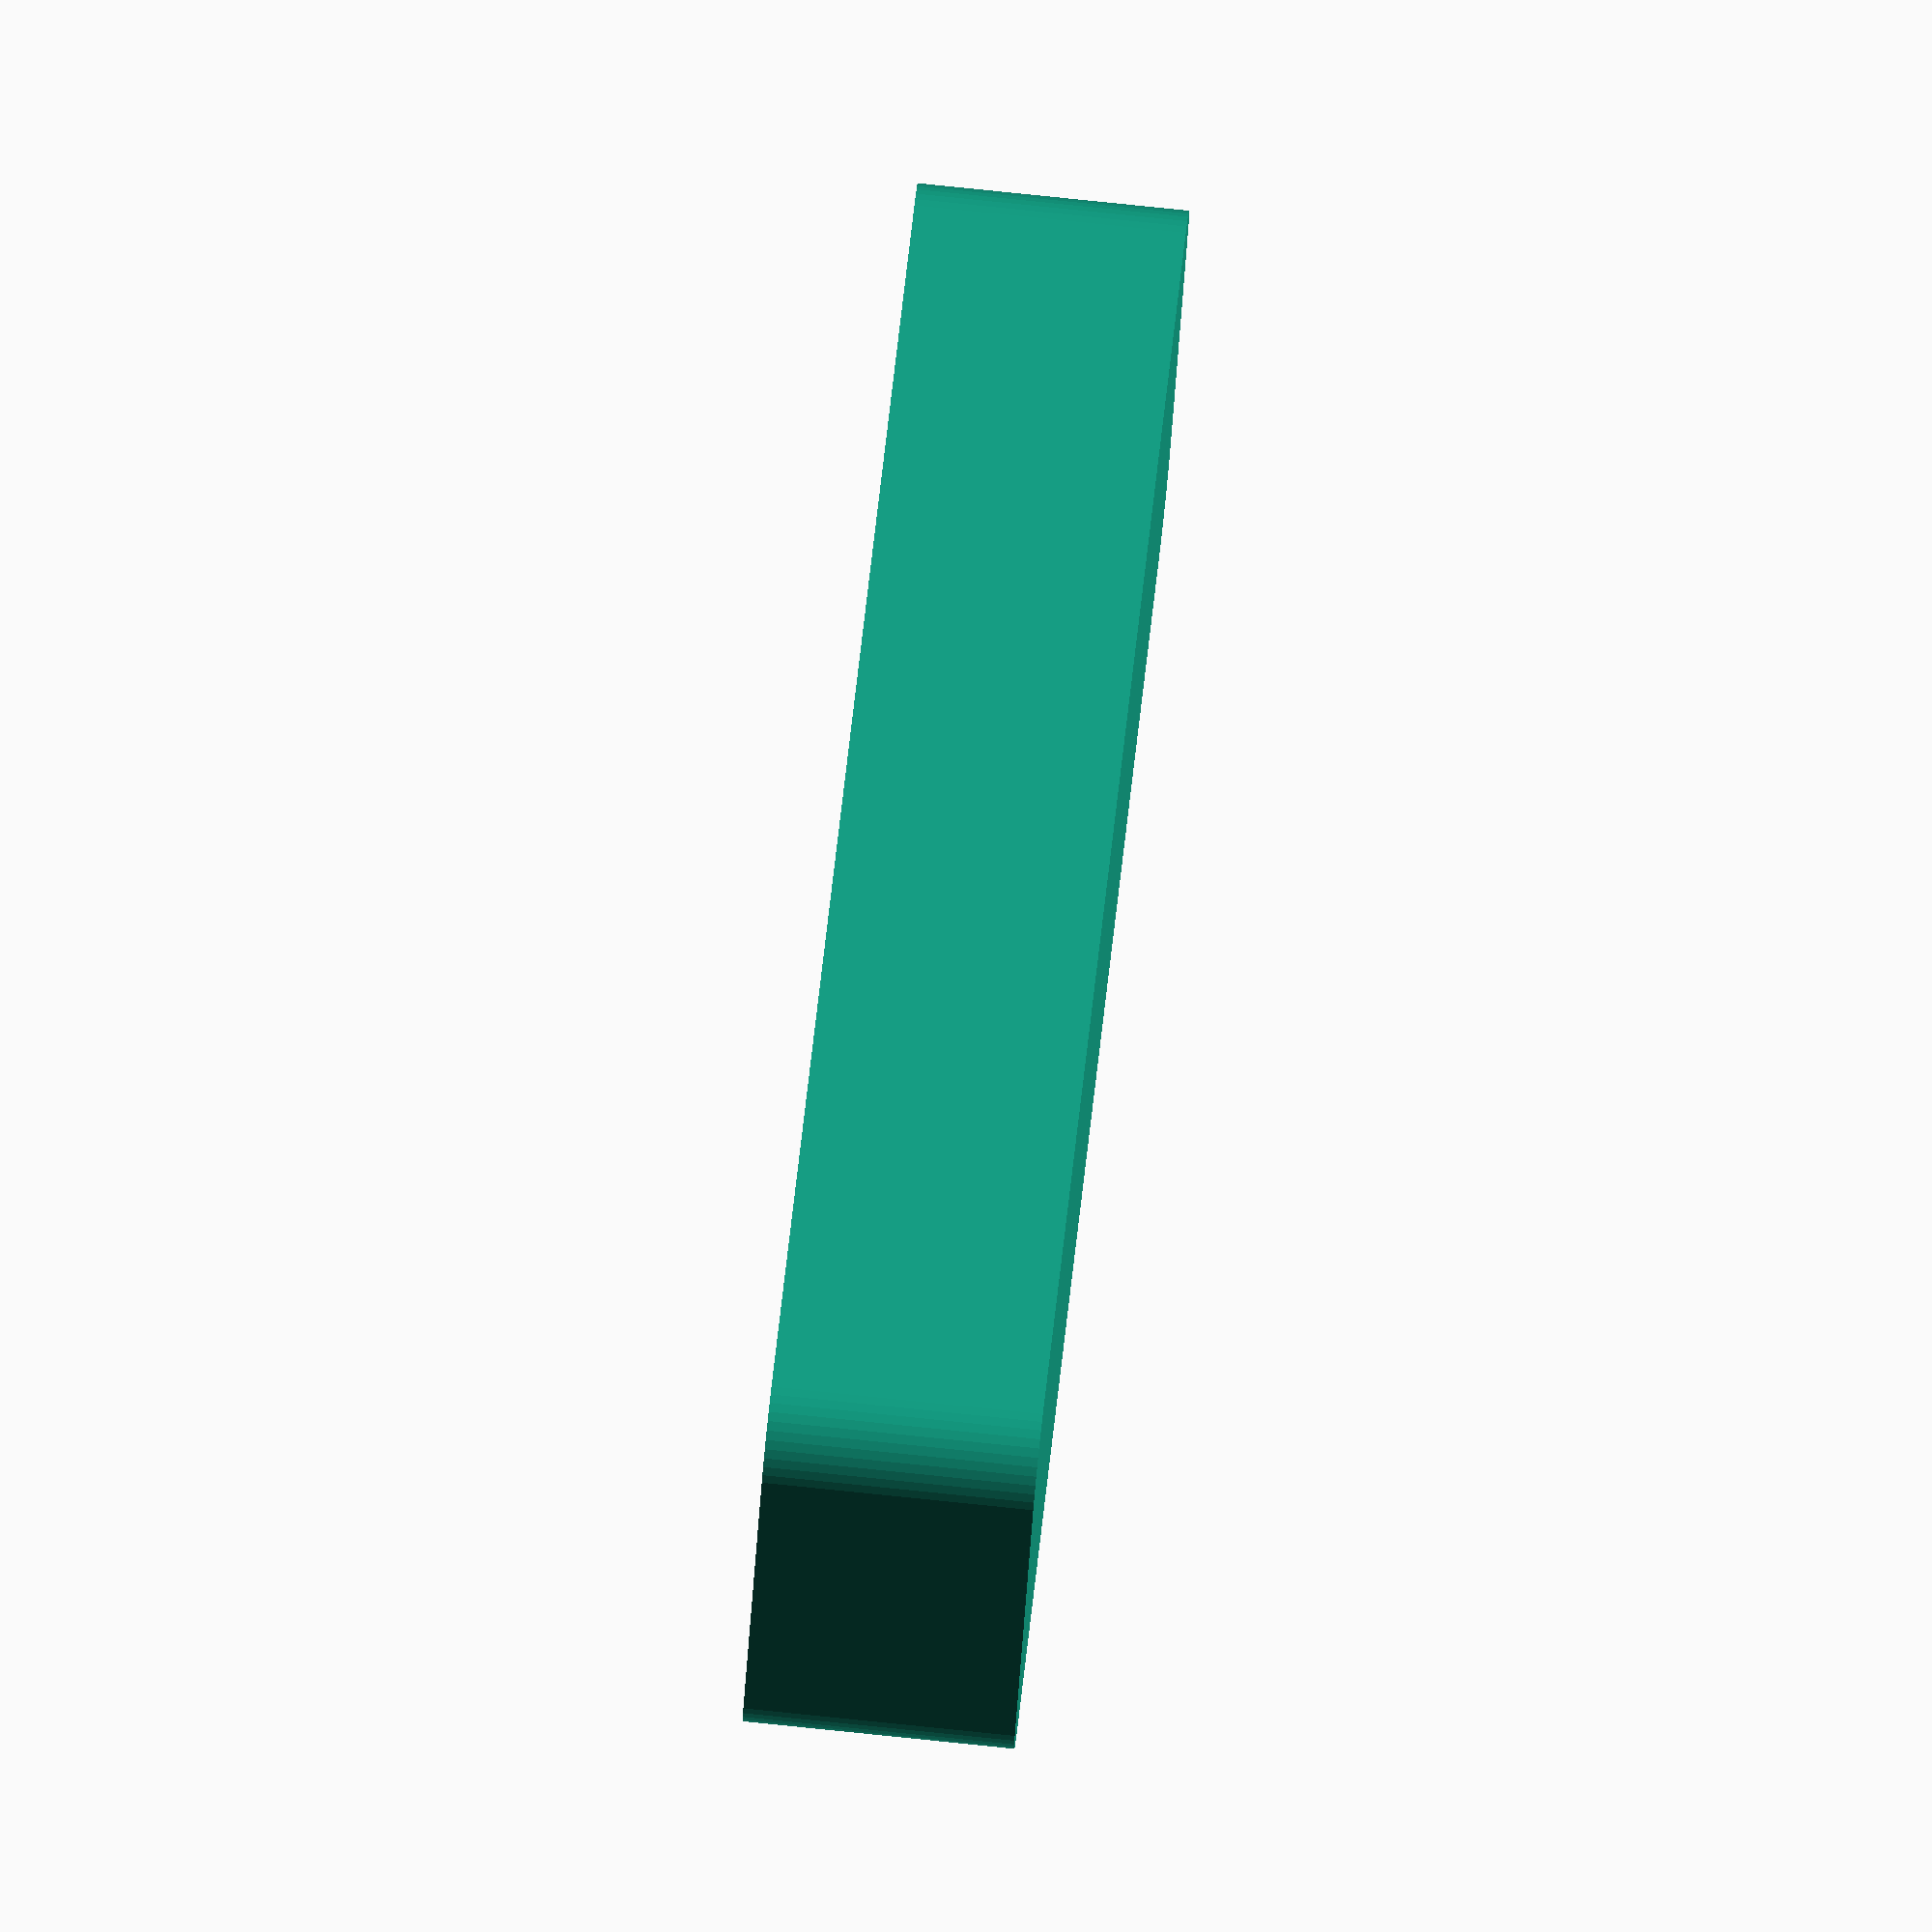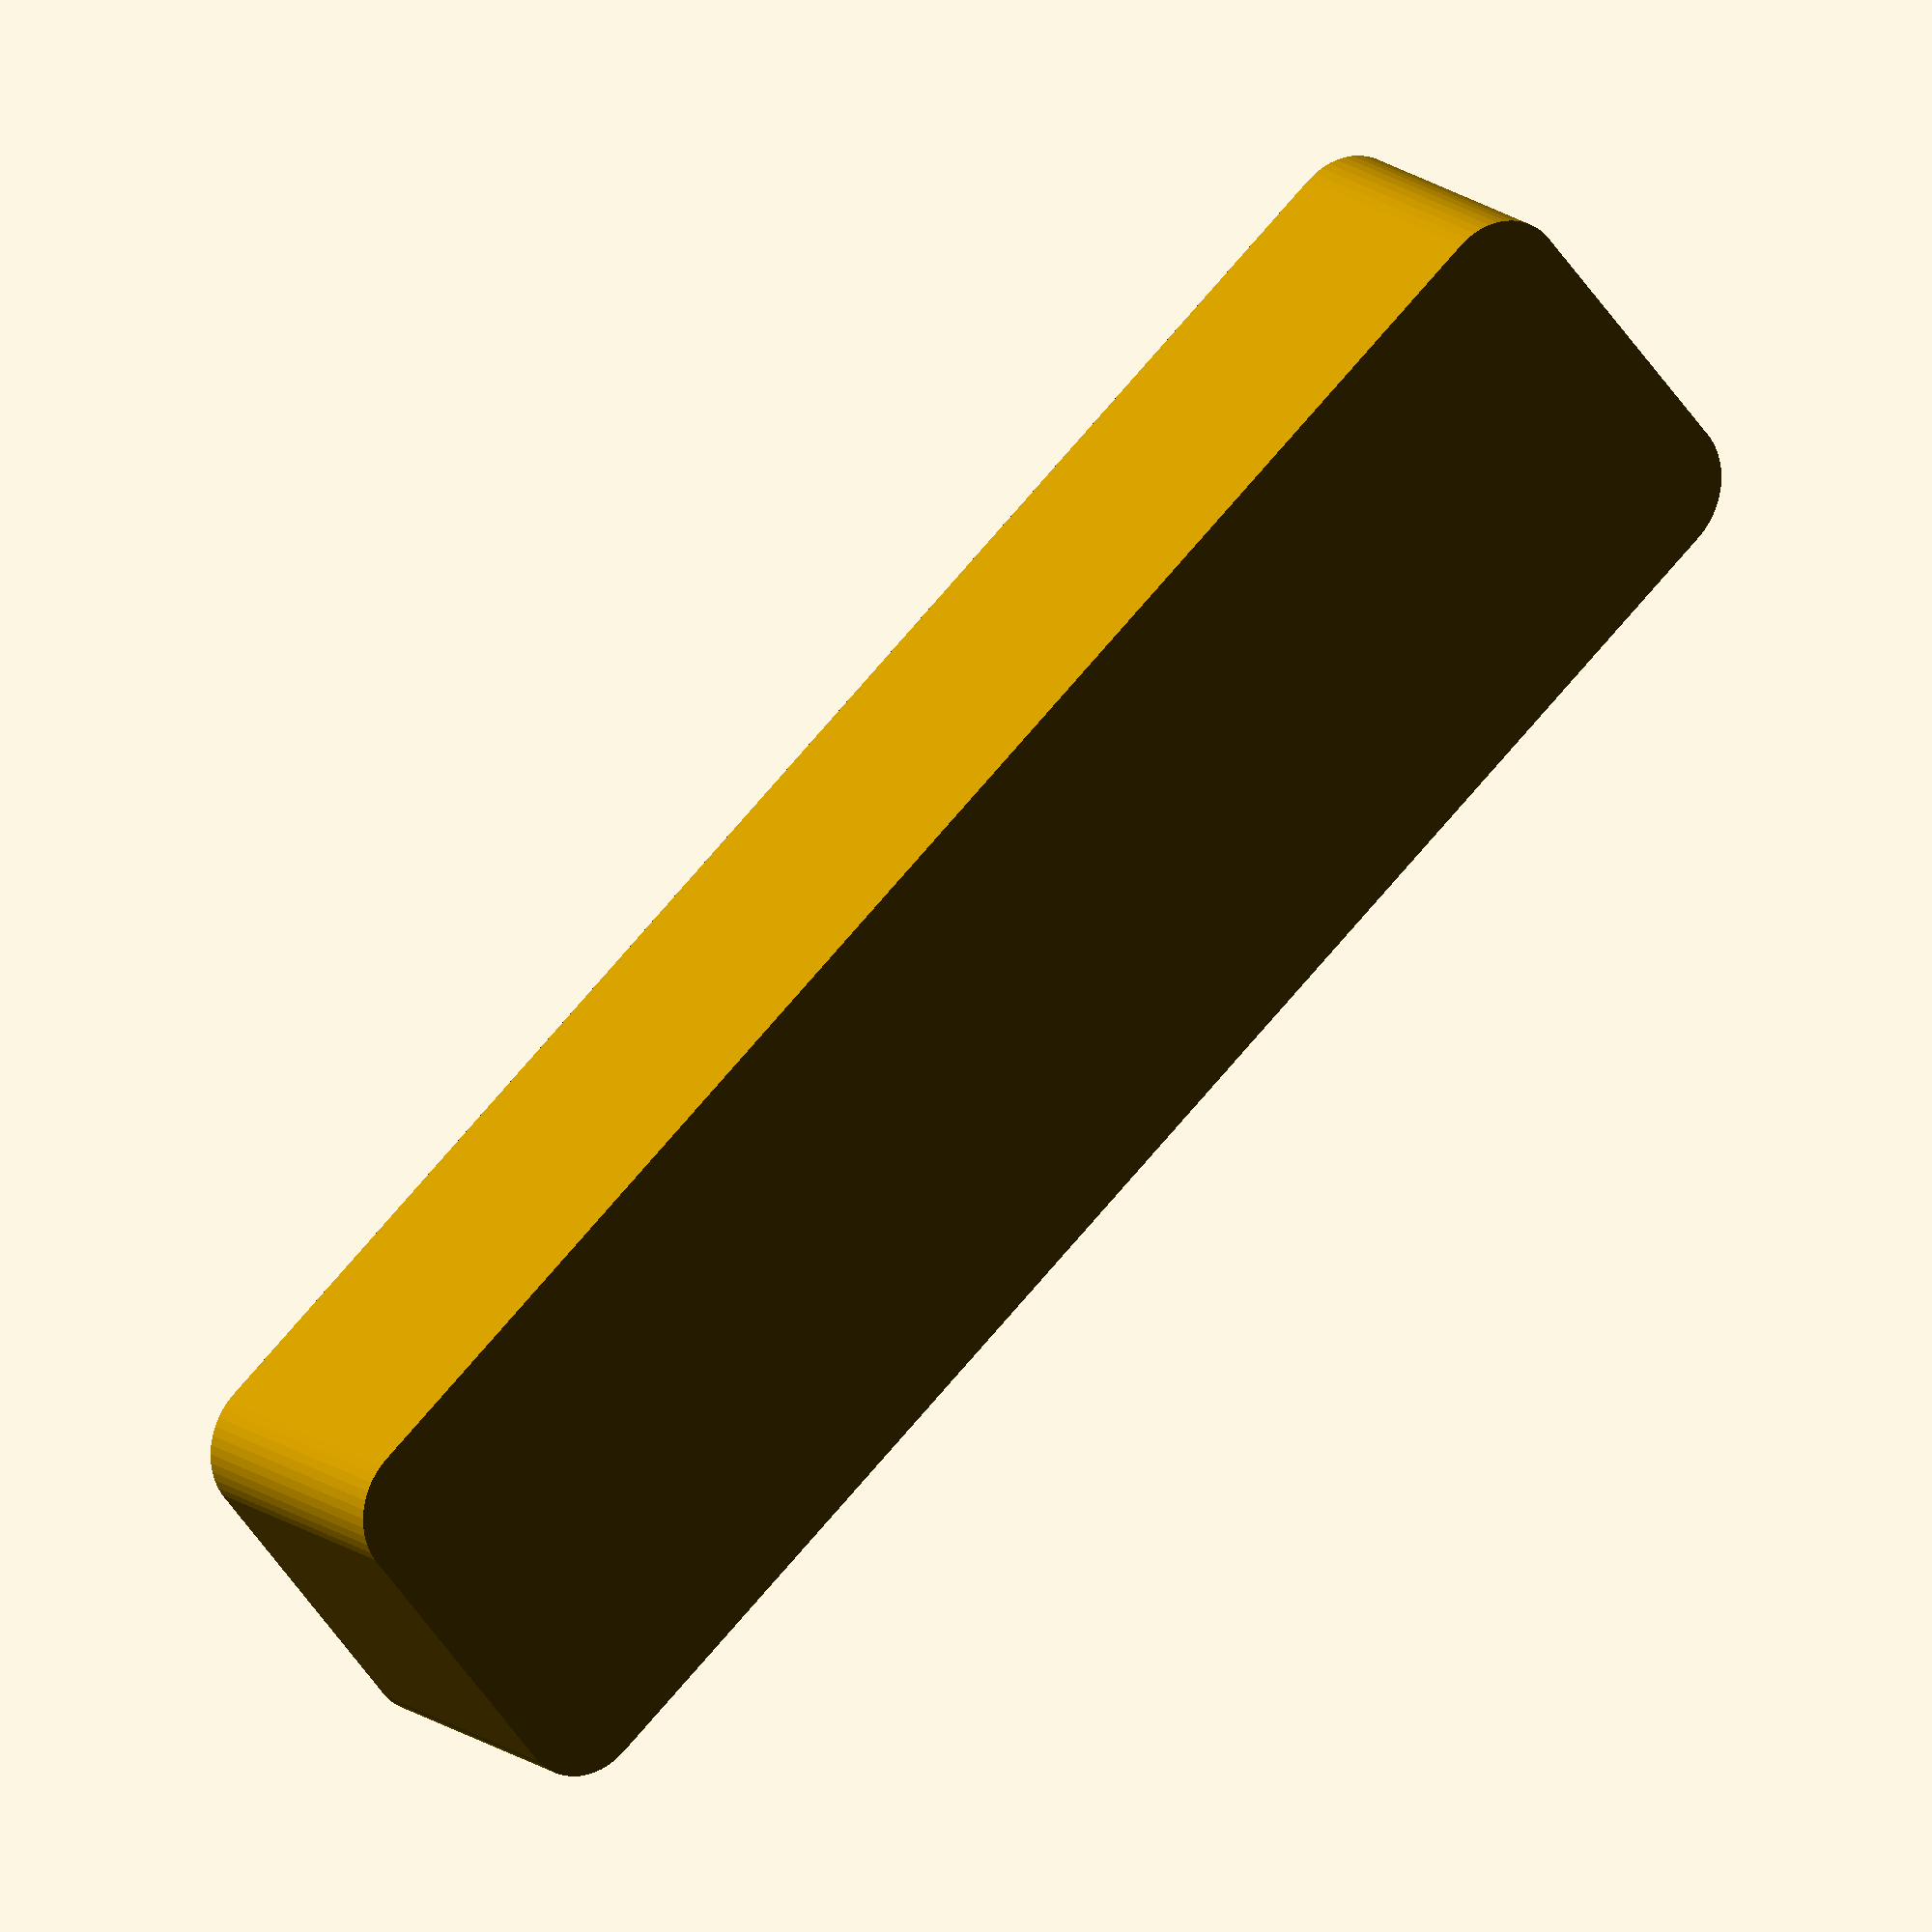
<openscad>
$fn = 50;


difference() {
	union() {
		hull() {
			translate(v = [-10.0000000000, 55.0000000000, 0]) {
				cylinder(h = 18, r = 5);
			}
			translate(v = [10.0000000000, 55.0000000000, 0]) {
				cylinder(h = 18, r = 5);
			}
			translate(v = [-10.0000000000, -55.0000000000, 0]) {
				cylinder(h = 18, r = 5);
			}
			translate(v = [10.0000000000, -55.0000000000, 0]) {
				cylinder(h = 18, r = 5);
			}
		}
	}
	union() {
		translate(v = [0, 0, 2]) {
			hull() {
				translate(v = [-10.0000000000, 55.0000000000, 0]) {
					cylinder(h = 16, r = 4);
				}
				translate(v = [10.0000000000, 55.0000000000, 0]) {
					cylinder(h = 16, r = 4);
				}
				translate(v = [-10.0000000000, -55.0000000000, 0]) {
					cylinder(h = 16, r = 4);
				}
				translate(v = [10.0000000000, -55.0000000000, 0]) {
					cylinder(h = 16, r = 4);
				}
			}
		}
	}
}
</openscad>
<views>
elev=280.9 azim=236.0 roll=95.9 proj=o view=wireframe
elev=163.3 azim=129.0 roll=34.0 proj=o view=solid
</views>
